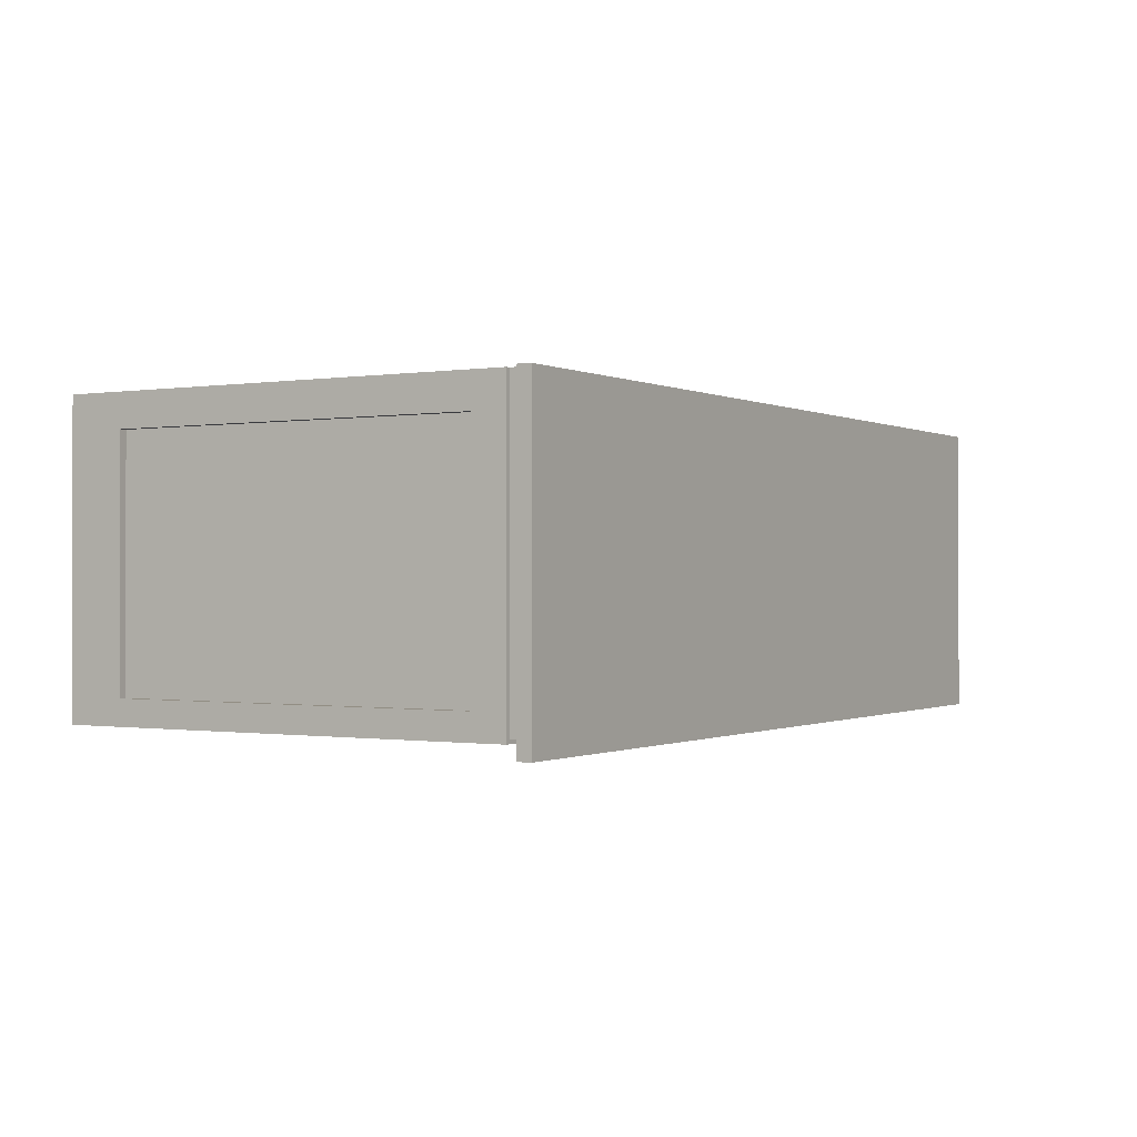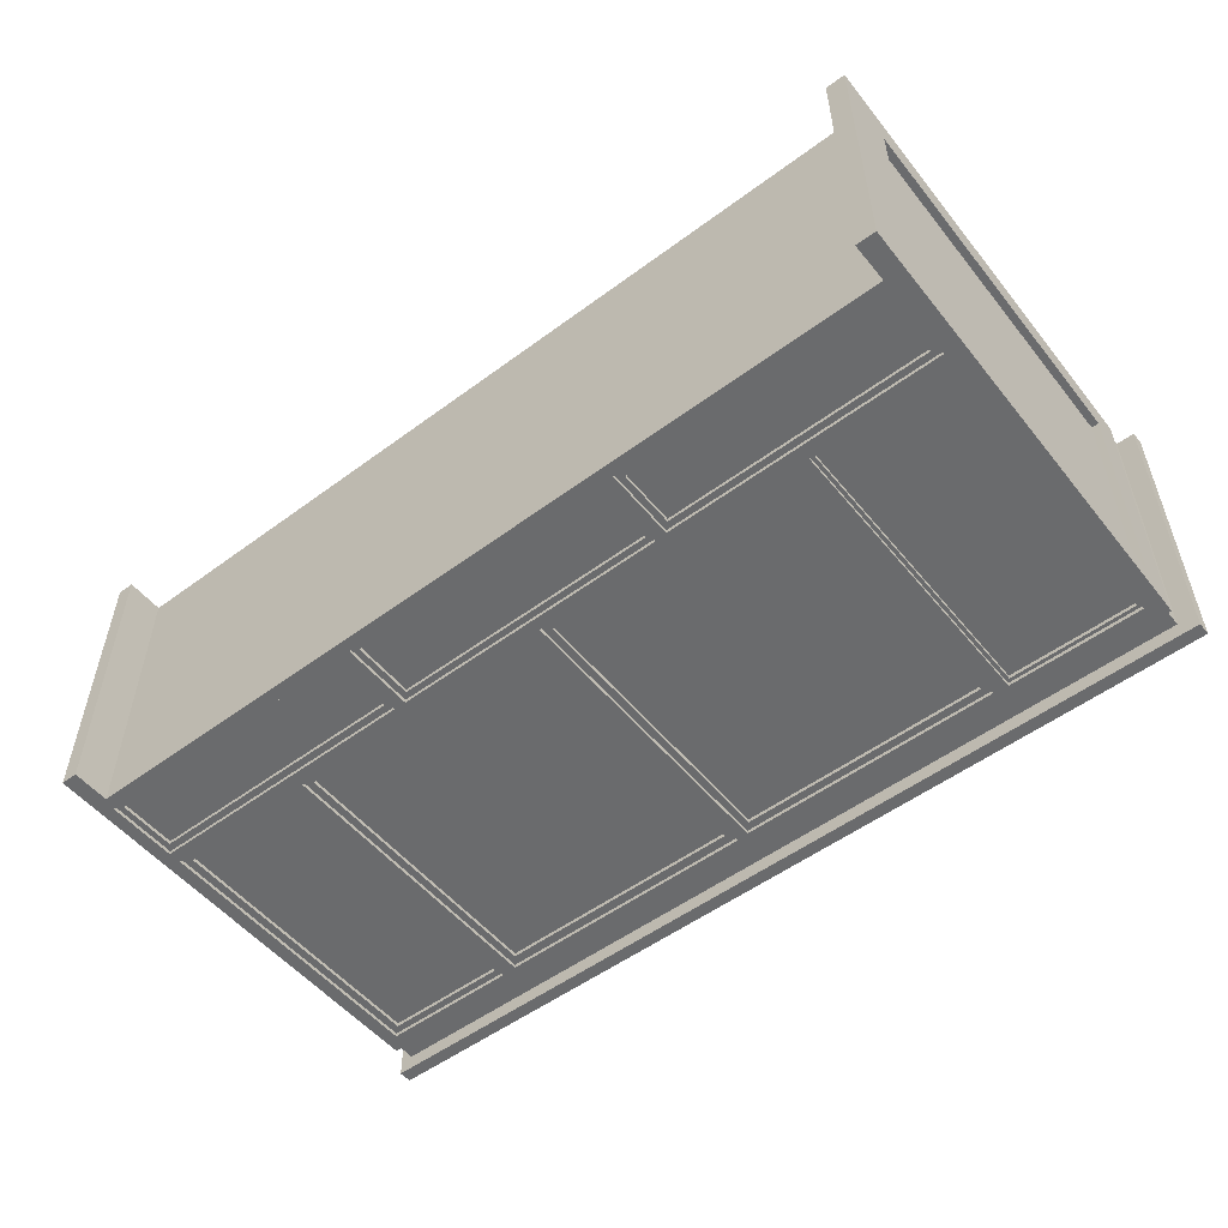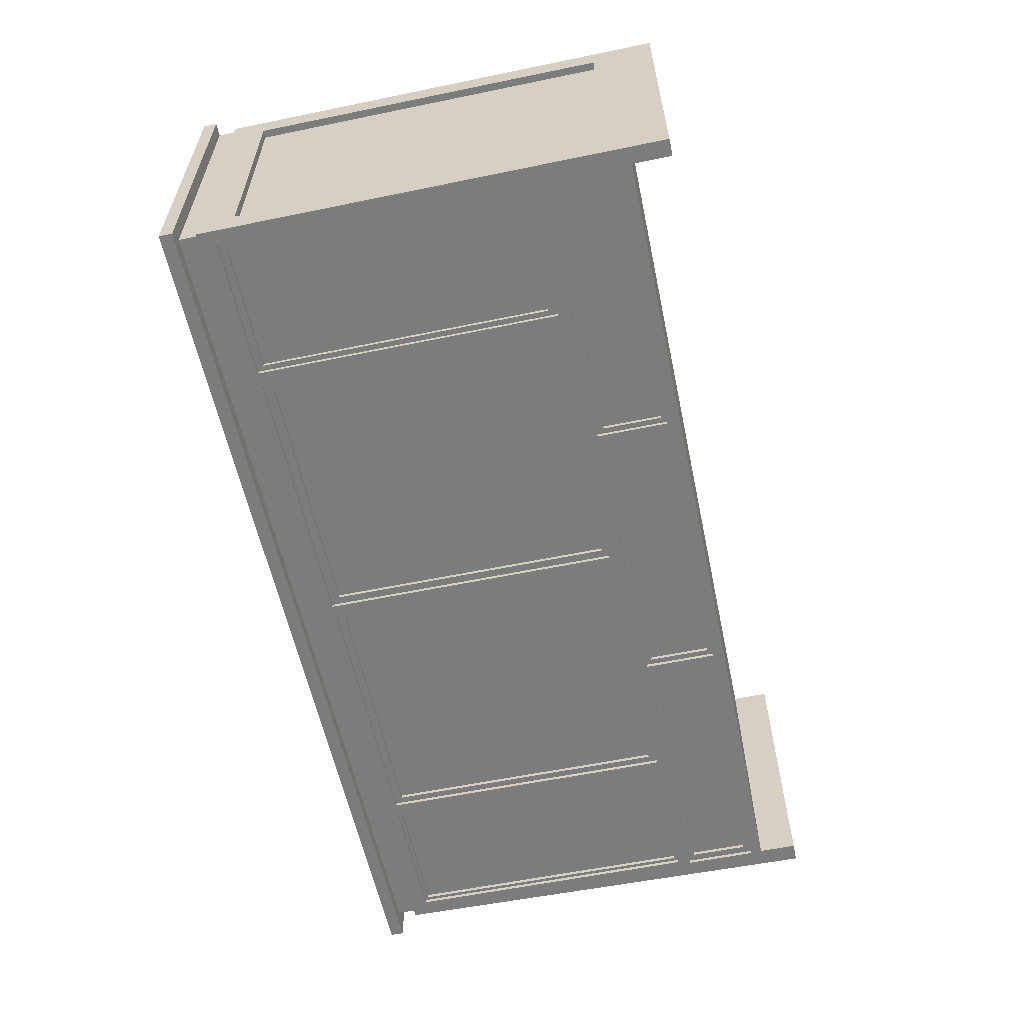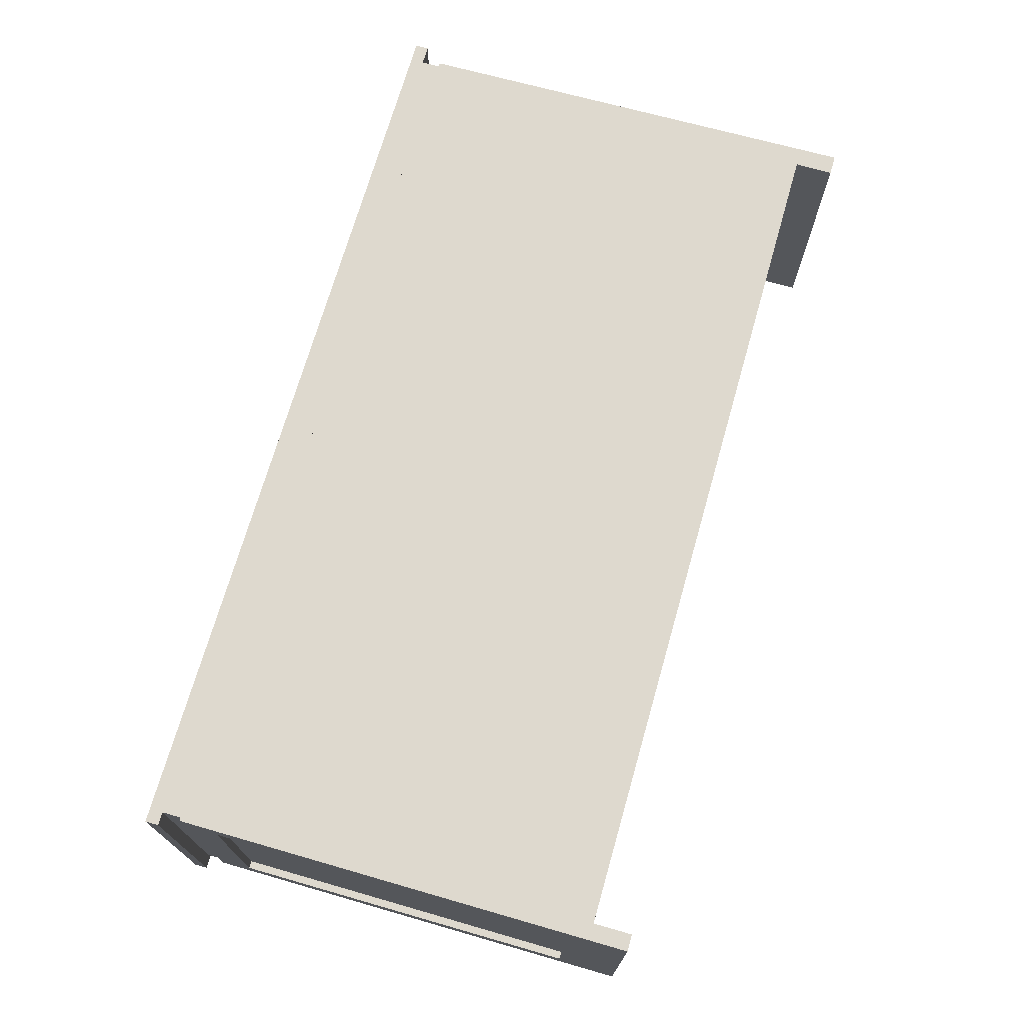
<metadata>
{"format":"obj","ext":"obj","renderer":"f3d","projection":"perspective","resolution":1024,"background":"white","views":[{"elev":-0.5,"azim":121.2,"up":"+Z"},{"elev":-53.2,"azim":38.4,"up":"+Z"},{"elev":-58.8,"azim":-78.0,"up":"+Z"},{"elev":71.4,"azim":-74.0,"up":"+Z"}]}
</metadata>
<code>
v -0.4127 0.2087 -0.04169
v -0.4097 0.2087 -0.03816
v -0.4097 0.2087 -0.04169
v -0.4097 0.2087 0.2299
v 0.4073 0.2087 -0.03816
v -0.4127 0.2087 0.2299
v -0.4097 0.226 -0.03816
v 0.4073 0.2087 -0.04169
v -0.4097 0.226 0.2299
v 0.4073 0.2087 0.2299
v 0.4111 0.2087 0.2299
v 0.4111 0.2087 -0.04169
v -0.4218 0.226 0.2299
v 0.4073 0.226 0.2299
v 0.4073 0.226 -0.03816
v -0.4097 0.226 -0.05227
v 0.4073 0.226 -0.05227
v -0.4218 0.226 -0.05227
v 0.4247 0.226 -0.05227
v -0.3973 -0.1778 0.2299
v 0.3981 -0.1778 -0.04169
v 0.3981 -0.1778 0.2299
v 0.4247 0.226 0.2299
v -0.3973 -0.2132 -0.04169
v -0.3973 -0.2132 0.2299
v 0.3981 -0.2132 0.2299
v -0.3973 -0.1778 -0.04169
v 0.3981 -0.2132 -0.04169
v -0.2696 0.1936 -0.04169
v -0.4127 0.1764 -0.01669
v 0.3951 0.193 -0.04169
v -0.3997 0.1936 -0.04169
v -0.4127 -0.1565 -0.01669
v -0.4127 0.1764 0.2056
v 0.3951 -0.08755 -0.04169
v 0.2687 0.193 -0.04169
v -0.3997 -0.08737 -0.04169
v -0.3997 0.1936 -0.03816
v 0.4115 0.1774 -0.01868
v -0.4127 -0.2132 -0.04169
v -0.4057 0.1764 -0.01669
v -0.4127 -0.2132 0.2299
v 0.4247 0.2382 0.2299
v 0.3987 -0.1003 -0.04169
v 0.3951 -0.08755 -0.03816
v -0.005479 0.1928 -0.04169
v 0.2687 0.193 -0.03816
v -0.4003 -0.09942 -0.04169
v -0.2696 0.1936 -0.03816
v 0.4163 -0.2132 -0.04169
v 0.4115 0.1774 0.1994
v -0.4003 -0.1658 -0.04169
v -0.4057 -0.1565 -0.01669
v -0.4057 0.1764 0.2056
v -0.4127 -0.1565 0.2056
v -0.4218 0.2382 0.2299
v 0.3987 -0.1671 -0.04169
v 0.1314 -0.09923 -0.04169
v 0.3951 0.193 -0.03816
v 0.2687 -0.08755 -0.04169
v -0.2557 0.1928 -0.04169
v 0.2547 0.1918 -0.04169
v -0.1401 -0.09942 -0.04169
v -0.3997 -0.08737 -0.03816
v -0.2696 -0.08737 -0.03816
v -0.2747 0.1871 -0.03816
v 0.4157 -0.1613 -0.01868
v 0.4157 -0.1613 0.1994
v 0.4044 0.1773 0.1994
v -0.4057 -0.1565 0.2056
v -0.4218 0.2382 -0.05227
v 0.4247 0.2382 -0.05227
v 0.3987 -0.1671 -0.03816
v 0.1425 -0.1003 -0.04169
v 0.2547 -0.08867 -0.04169
v 0.3916 -0.08414 -0.03816
v 0.2687 -0.08755 -0.03816
v -0.2557 -0.08623 -0.04169
v -0.2557 0.1928 -0.03816
v 0.00575 0.1918 -0.04169
v 0.3916 0.1896 -0.03816
v -0.4003 -0.09942 -0.03816
v -0.1283 -0.09923 -0.04169
v -0.3923 -0.07961 -0.03816
v -0.2696 -0.08737 -0.04169
v -0.2747 -0.07961 -0.03816
v -0.3923 0.1871 -0.03816
v 0.4163 -0.2132 0.2299
v 0.4044 0.1773 -0.01868
v 0.3987 -0.1003 -0.03816
v 0.1425 -0.1671 -0.04169
v 0.1425 -0.1003 -0.03816
v 0.00575 -0.08867 -0.04169
v 0.2722 -0.08414 -0.03816
v -0.005479 0.1928 -0.03816
v -0.005479 -0.08623 -0.04169
v 0.00575 0.1918 -0.03816
v 0.2722 0.1896 -0.03816
v -0.4003 -0.1658 -0.03816
v -0.1401 -0.1658 -0.04169
v -0.1401 -0.09942 -0.03816
v -0.2747 -0.07961 -0.03463
v -0.3923 0.1871 -0.03463
v 0.4086 -0.1614 -0.01868
v 0.1314 -0.1673 -0.04169
v 0.4086 -0.1614 0.1994
v 0.3915 -0.1597 -0.03816
v 0.1425 -0.1671 -0.03816
v 0.2547 -0.08867 -0.03816
v 0.3916 -0.08414 -0.03463
v -0.2557 -0.08623 -0.03816
v -0.005479 -0.08623 -0.03816
v -0.01282 0.1844 -0.03816
v 0.2547 0.1918 -0.03816
v 0.2722 0.1896 -0.03463
v -0.3946 -0.1606 -0.03816
v -0.1401 -0.1658 -0.03816
v -0.1283 -0.09923 -0.03816
v -0.1283 -0.1673 -0.04169
v -0.1454 -0.106 -0.03816
v -0.2747 0.1871 -0.03463
v 0.1484 -0.1597 -0.03816
v 0.3915 -0.1062 -0.03816
v 0.1314 -0.1673 -0.03816
v 0.00575 -0.08867 -0.03816
v 0.2722 -0.08414 -0.03463
v 0.3916 0.1896 -0.03463
v -0.2487 -0.08054 -0.03816
v -0.01282 -0.08054 -0.03816
v -0.2487 0.1844 -0.03816
v 0.2483 0.1845 -0.03816
v -0.3946 -0.106 -0.03816
v 0.1314 -0.09923 -0.03816
v -0.1454 -0.1606 -0.03816
v -0.3923 -0.07961 -0.03463
v 0.3915 -0.1597 -0.03463
v 0.1484 -0.1062 -0.03816
v 0.01251 -0.08092 -0.03816
v 0.2483 -0.08092 -0.03816
v -0.01282 -0.08054 -0.03463
v -0.2487 0.1844 -0.03463
v 0.01251 0.1845 -0.03816
v -0.3946 -0.106 -0.03463
v 0.126 -0.105 -0.03816
v -0.1283 -0.1673 -0.03816
v -0.1454 -0.1606 -0.03463
v 0.1484 -0.1597 -0.03463
v 0.3915 -0.1062 -0.03463
v 0.1484 -0.1062 -0.03463
v 0.126 -0.1616 -0.03816
v -0.01282 0.1844 -0.03463
v 0.2483 -0.08092 -0.03463
v 0.01251 0.1845 -0.03463
v -0.3946 -0.1606 -0.03463
v -0.1226 -0.105 -0.03816
v -0.1226 -0.1616 -0.03816
v -0.1454 -0.106 -0.03463
v -0.2487 -0.08054 -0.03463
v 0.2483 0.1845 -0.03463
v 0.126 -0.1616 -0.03463
v -0.1226 -0.105 -0.03463
v 0.01251 -0.08092 -0.03463
v 0.126 -0.105 -0.03463
v -0.1226 -0.1616 -0.03463
g mesh1_mesh1-geometry
f 1 2 3
f 2 1 4
f 5 3 2
f 4 1 6
f 4 7 2
f 3 5 8
f 7 4 9
f 10 8 5
f 8 11 12
f 13 7 9
f 11 8 10
f 5 14 10
f 14 5 15
f 7 13 16
f 17 14 15
f 16 13 18
f 19 14 17
f 20 21 22
f 14 19 23
f 24 20 25
f 21 26 22
f 21 20 27
f 20 24 27
f 26 21 28
g mesh1_mesh1-geometry
f 3 2 1
f 4 1 2
f 2 3 5
f 3 1 12
f 6 1 4
f 2 7 4
f 8 5 3
f 2 5 7
f 1 29 12
f 8 3 12
f 6 30 1
f 4 10 6
f 9 4 7
f 5 8 10
f 15 7 5
f 29 31 12
f 29 1 32
f 12 11 8
f 33 1 30
f 34 30 6
f 10 11 6
f 10 4 14
f 9 14 4
f 9 7 13
f 10 8 11
f 10 14 5
f 15 17 7
f 15 5 14
f 31 35 12
f 31 29 36
f 32 1 37
f 32 38 29
f 11 12 39
f 1 33 40
f 30 41 33
f 30 34 41
f 42 34 6
f 11 20 6
f 9 43 14
f 16 13 7
f 13 43 9
f 16 7 17
f 15 14 17
f 35 44 12
f 35 31 45
f 36 29 46
f 36 47 31
f 37 1 48
f 32 37 38
f 49 29 38
f 50 39 12
f 51 11 39
f 42 40 33
f 1 40 52
f 53 33 41
f 54 41 34
f 34 42 55
f 6 20 42
f 20 11 22
f 23 14 43
f 18 13 16
f 56 43 13
f 17 19 16
f 17 14 19
f 44 57 12
f 58 44 35
f 59 45 31
f 35 45 60
f 46 29 61
f 46 62 36
f 59 31 47
f 36 60 47
f 48 1 52
f 63 37 48
f 64 38 37
f 49 65 29
f 38 66 49
f 39 50 67
f 12 57 50
f 68 11 51
f 51 39 69
f 24 42 40
f 40 42 24
f 55 42 33
f 24 52 40
f 53 70 33
f 53 41 70
f 54 70 41
f 54 34 70
f 55 70 34
f 25 42 20
f 22 11 26
f 22 21 20
f 23 19 14
f 23 43 19
f 18 71 13
f 18 16 71
f 56 71 43
f 56 13 71
f 72 16 19
f 57 44 73
f 44 58 74
f 75 58 35
f 59 76 45
f 77 60 45
f 60 75 35
f 61 29 78
f 61 79 46
f 36 62 60
f 62 46 80
f 47 81 59
f 77 47 60
f 48 52 82
f 83 37 63
f 48 82 63
f 38 64 84
f 64 37 65
f 85 29 65
f 49 86 65
f 66 86 49
f 66 38 87
f 88 67 50
f 39 67 89
f 57 21 50
f 11 68 88
f 51 69 68
f 89 69 39
f 42 24 25
f 25 24 42
f 55 33 70
f 27 52 24
f 25 20 24
f 88 26 11
f 22 26 21
f 27 20 21
f 72 19 43
f 71 16 72
f 72 43 71
f 90 73 44
f 57 73 91
f 74 58 91
f 74 92 44
f 93 58 75
f 94 45 76
f 81 76 59
f 45 94 77
f 75 60 62
f 85 78 29
f 61 78 79
f 95 46 79
f 46 96 80
f 80 97 62
f 81 47 98
f 47 77 94
f 99 82 52
f 58 37 83
f 63 100 83
f 101 63 82
f 65 84 64
f 87 38 84
f 85 65 37
f 84 65 86
f 86 66 102
f 87 103 66
f 68 67 88
f 26 50 88
f 88 50 26
f 104 89 67
f 28 50 21
f 105 21 57
f 106 68 69
f 89 104 69
f 21 52 27
f 27 24 20
f 28 21 26
f 90 107 73
f 90 44 92
f 108 91 73
f 91 105 57
f 105 91 58
f 74 91 92
f 93 37 58
f 75 109 93
f 76 110 94
f 76 81 110
f 75 62 109
f 78 85 96
f 111 79 78
f 95 112 46
f 79 113 95
f 80 96 93
f 96 46 112
f 114 62 97
f 80 93 97
f 98 47 94
f 98 115 81
f 82 99 116
f 99 52 117
f 83 118 58
f 83 100 119
f 100 63 117
f 101 117 63
f 82 120 101
f 87 84 103
f 37 93 85
f 86 102 84
f 121 102 66
f 121 66 103
f 67 68 104
f 50 26 28
f 28 26 50
f 119 21 105
f 106 104 68
f 106 69 104
f 119 52 21
f 122 73 107
f 123 107 90
f 92 123 90
f 108 92 91
f 73 122 108
f 105 58 124
f 125 93 109
f 126 94 110
f 127 110 81
f 114 109 62
f 85 93 96
f 96 112 78
f 79 111 128
f 111 78 112
f 95 129 112
f 113 129 95
f 113 79 130
f 97 131 114
f 125 97 93
f 98 94 115
f 127 81 115
f 117 116 99
f 132 82 116
f 100 117 52
f 133 58 118
f 83 119 118
f 52 119 100
f 101 134 117
f 120 134 101
f 120 82 132
f 135 103 84
f 135 84 102
f 121 103 102
f 105 124 119
f 107 136 122
f 107 123 136
f 123 92 137
f 92 108 122
f 133 124 58
f 109 138 125
f 126 115 94
f 126 110 115
f 127 115 110
f 114 139 109
f 112 128 111
f 130 79 128
f 128 112 129
f 129 113 140
f 130 141 113
f 131 139 114
f 131 97 142
f 97 125 138
f 116 117 134
f 132 116 143
f 118 144 133
f 145 118 119
f 134 120 146
f 132 143 120
f 135 102 103
f 145 119 124
f 147 122 136
f 148 136 123
f 137 92 122
f 137 149 123
f 133 150 124
f 138 109 139
f 130 128 141
f 129 140 128
f 151 140 113
f 151 113 141
f 139 131 152
f 142 97 138
f 142 153 131
f 134 146 116
f 154 143 116
f 144 150 133
f 144 118 155
f 118 145 156
f 157 146 120
f 157 120 143
f 124 156 145
f 147 149 122
f 147 136 149
f 148 149 136
f 148 123 149
f 137 122 149
f 156 124 150
f 139 152 138
f 158 141 128
f 158 128 140
f 151 141 140
f 159 152 131
f 142 138 153
f 159 131 153
f 154 116 146
f 154 146 143
f 150 144 160
f 155 118 156
f 155 161 144
f 157 143 146
f 150 160 156
f 162 138 152
f 158 140 141
f 159 153 152
f 162 153 138
f 163 160 144
f 155 156 161
f 163 144 161
f 164 156 160
f 162 152 153
f 163 161 160
f 164 161 156
f 164 160 161
g mesh1_mesh1-geometry
f 12 1 3
f 7 5 2
f 12 29 1
f 12 3 8
f 5 7 15
f 12 31 29
f 32 1 29
f 7 17 15
f 12 35 31
f 36 29 31
f 37 1 32
f 29 38 32
f 17 7 16
f 12 44 35
f 45 31 35
f 46 29 36
f 31 47 36
f 48 1 37
f 38 37 32
f 38 29 49
f 52 40 1
f 12 57 44
f 35 44 58
f 31 45 59
f 60 45 35
f 61 29 46
f 36 62 46
f 47 31 59
f 47 60 36
f 52 1 48
f 48 37 63
f 37 38 64
f 29 65 49
f 49 66 38
f 50 57 12
f 40 52 24
f 73 44 57
f 74 58 44
f 35 58 75
f 45 76 59
f 45 60 77
f 35 75 60
f 78 29 61
f 46 79 61
f 60 62 36
f 80 46 62
f 59 81 47
f 60 47 77
f 82 52 48
f 63 37 83
f 63 82 48
f 84 64 38
f 65 37 64
f 65 29 85
f 65 86 49
f 49 86 66
f 87 38 66
f 50 21 57
f 24 52 27
f 44 73 90
f 91 73 57
f 91 58 74
f 44 92 74
f 75 58 93
f 76 45 94
f 59 76 81
f 77 94 45
f 62 60 75
f 29 78 85
f 79 78 61
f 79 46 95
f 80 96 46
f 62 97 80
f 98 47 81
f 94 77 47
f 52 82 99
f 83 37 58
f 83 100 63
f 82 63 101
f 64 84 65
f 84 38 87
f 37 65 85
f 86 65 84
f 102 66 86
f 66 103 87
f 21 50 28
f 57 21 105
f 27 52 21
f 73 107 90
f 92 44 90
f 73 91 108
f 57 105 91
f 58 91 105
f 92 91 74
f 58 37 93
f 93 109 75
f 94 110 76
f 110 81 76
f 109 62 75
f 96 85 78
f 78 79 111
f 46 112 95
f 95 113 79
f 93 96 80
f 112 46 96
f 97 62 114
f 97 93 80
f 94 47 98
f 81 115 98
f 116 99 82
f 117 52 99
f 58 118 83
f 119 100 83
f 117 63 100
f 63 117 101
f 101 120 82
f 103 84 87
f 85 93 37
f 84 102 86
f 66 102 121
f 103 66 121
f 105 21 119
f 21 52 119
f 107 73 122
f 90 107 123
f 90 123 92
f 91 92 108
f 108 122 73
f 124 58 105
f 109 93 125
f 110 94 126
f 81 110 127
f 62 109 114
f 96 93 85
f 78 112 96
f 128 111 79
f 112 78 111
f 112 129 95
f 95 129 113
f 130 79 113
f 114 131 97
f 93 97 125
f 115 94 98
f 115 81 127
f 99 116 117
f 116 82 132
f 52 117 100
f 118 58 133
f 118 119 83
f 100 119 52
f 117 134 101
f 101 134 120
f 132 82 120
f 84 103 135
f 102 84 135
f 102 103 121
f 119 124 105
f 122 136 107
f 136 123 107
f 137 92 123
f 122 108 92
f 58 124 133
f 125 138 109
f 94 115 126
f 115 110 126
f 110 115 127
f 109 139 114
f 111 128 112
f 128 79 130
f 129 112 128
f 140 113 129
f 113 141 130
f 114 139 131
f 142 97 131
f 138 125 97
f 134 117 116
f 143 116 132
f 133 144 118
f 119 118 145
f 146 120 134
f 120 143 132
f 103 102 135
f 124 119 145
f 136 122 147
f 123 136 148
f 122 92 137
f 123 149 137
f 124 150 133
f 139 109 138
f 141 128 130
f 128 140 129
f 113 140 151
f 141 113 151
f 152 131 139
f 138 97 142
f 131 153 142
f 116 146 134
f 116 143 154
f 133 150 144
f 155 118 144
f 156 145 118
f 120 146 157
f 143 120 157
f 145 156 124
f 122 149 147
f 149 136 147
f 136 149 148
f 149 123 148
f 149 122 137
f 150 124 156
f 138 152 139
f 128 141 158
f 140 128 158
f 140 141 151
f 131 152 159
f 153 138 142
f 153 131 159
f 146 116 154
f 143 146 154
f 160 144 150
f 156 118 155
f 144 161 155
f 146 143 157
f 156 160 150
f 152 138 162
f 141 140 158
f 152 153 159
f 138 153 162
f 144 160 163
f 161 156 155
f 161 144 163
f 160 156 164
f 153 152 162
f 160 161 163
f 156 161 164
f 161 160 164
g mesh1_mesh1-geometry
f 1 30 6
f 6 10 4
f 30 1 33
f 6 30 34
f 6 11 10
f 14 4 10
f 4 14 9
f 39 12 11
f 40 33 1
f 33 41 30
f 41 34 30
f 6 34 42
f 6 20 11
f 14 43 9
f 9 43 13
f 12 39 50
f 39 11 51
f 33 40 42
f 41 33 53
f 34 41 54
f 55 42 34
f 42 20 6
f 22 11 20
f 43 14 23
f 13 43 56
f 67 50 39
f 51 11 68
f 69 39 51
f 33 42 55
f 33 70 53
f 70 41 53
f 41 70 54
f 70 34 54
f 34 70 55
f 20 42 25
f 26 11 22
f 50 67 88
f 89 67 39
f 88 68 11
f 68 69 51
f 39 69 89
f 70 33 55
f 11 26 88
f 88 67 68
f 67 89 104
f 69 68 106
f 69 104 89
f 104 68 67
f 68 104 106
f 104 69 106
g mesh1_mesh1-geometry
f 16 19 17
f 19 43 23
f 13 71 18
f 71 16 18
f 71 13 56
f 19 16 72
f 43 19 72
f 72 16 71
g mesh1_mesh1-geometry
f 43 71 56
f 71 43 72
g mesh2_mesh2-geometry
l 28 26
g mesh3_mesh3-geometry
l 24 25
g mesh4_mesh4-geometry
l 50 88

</code>
